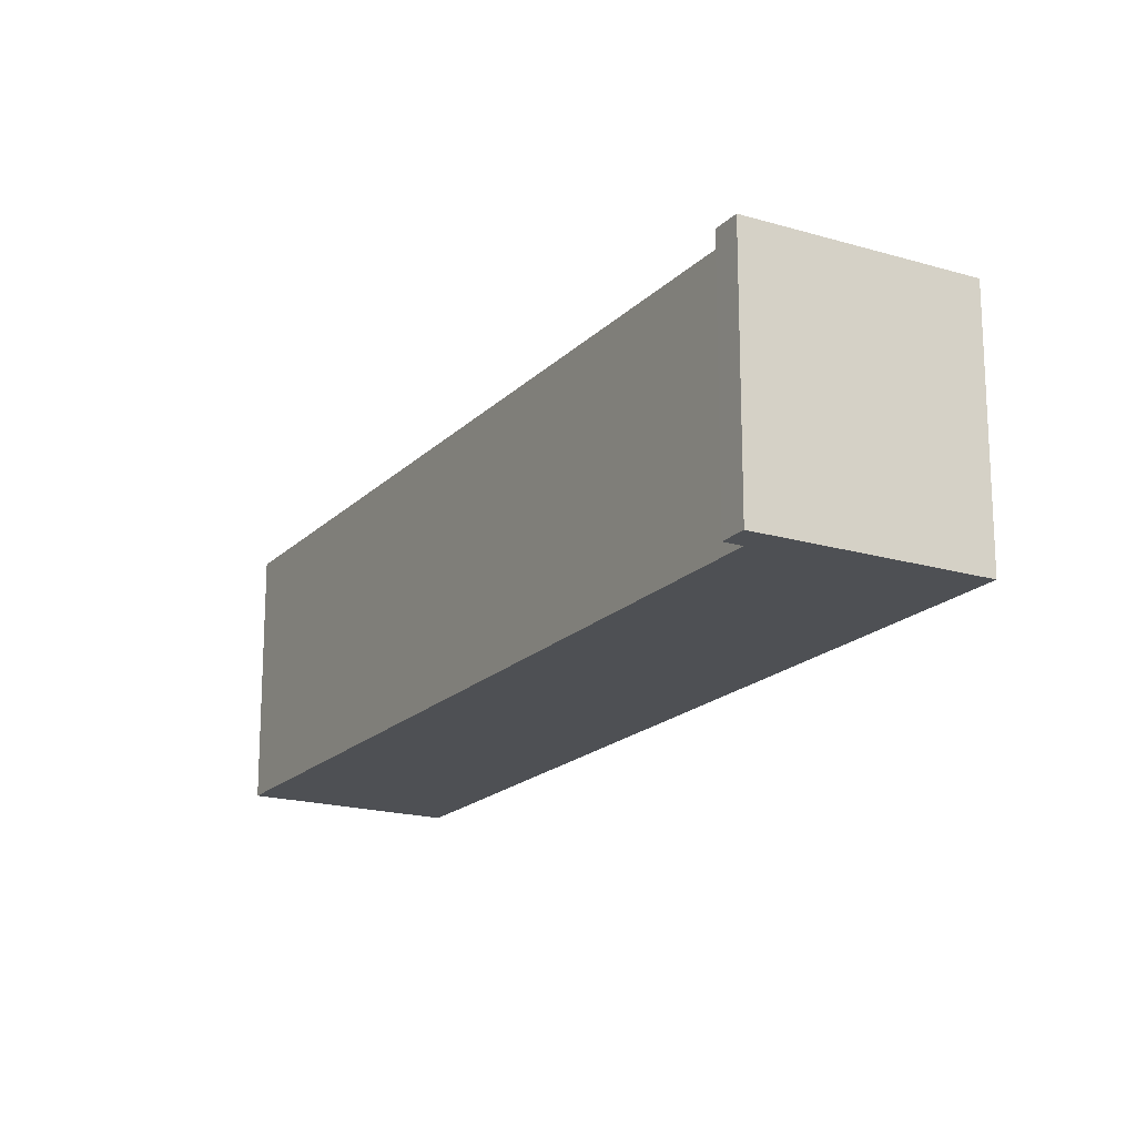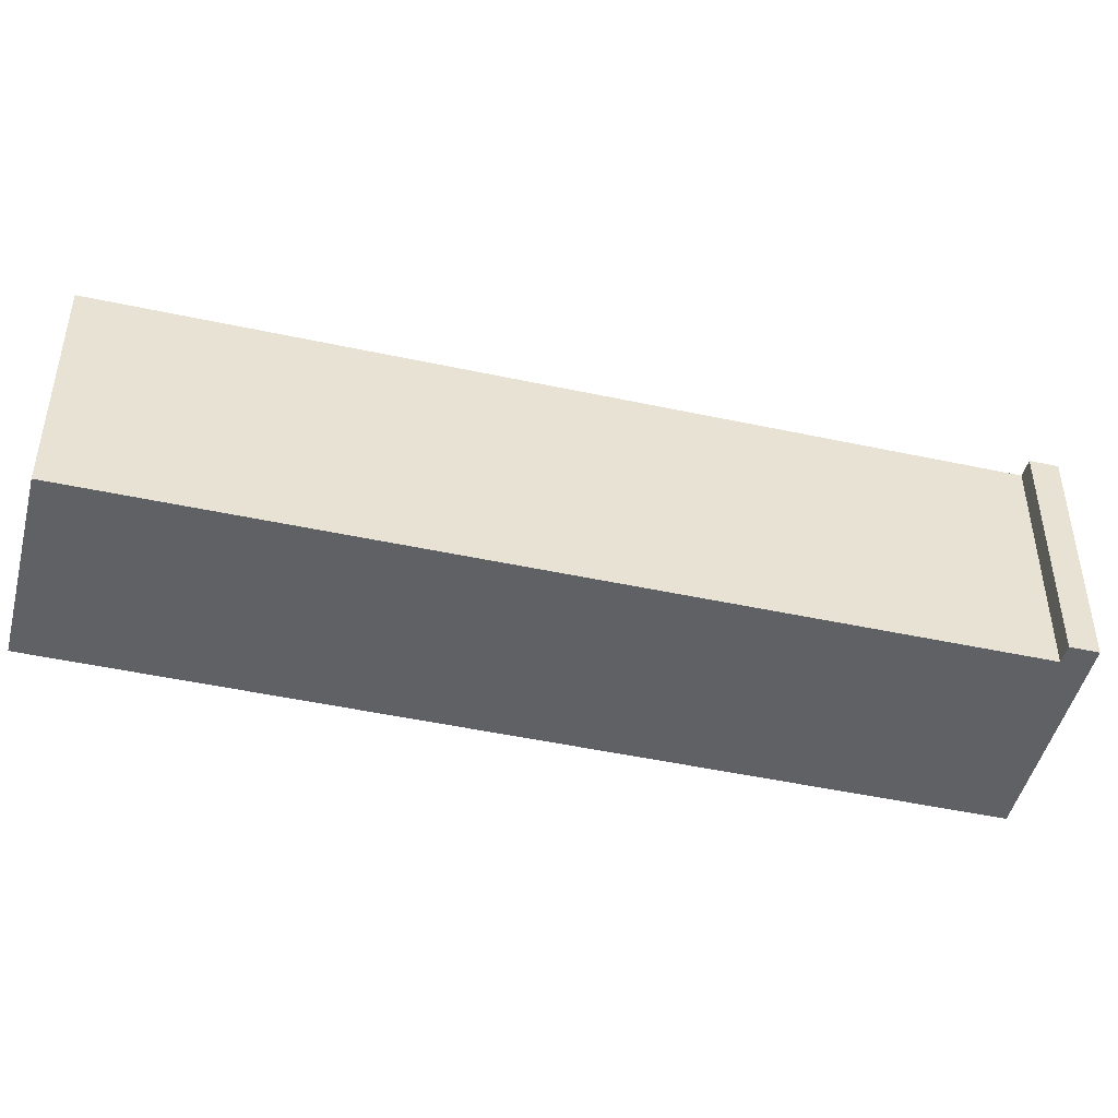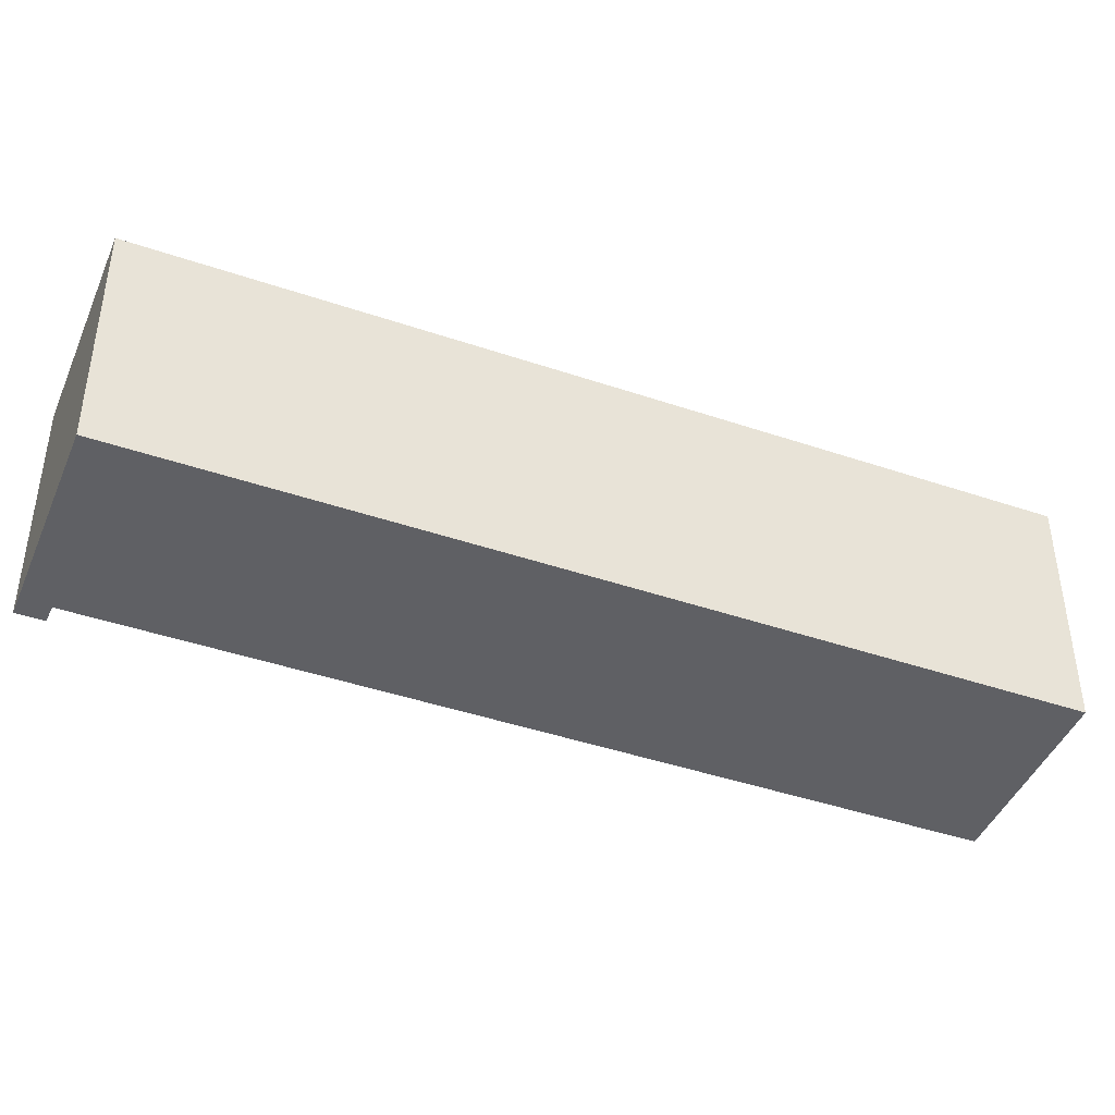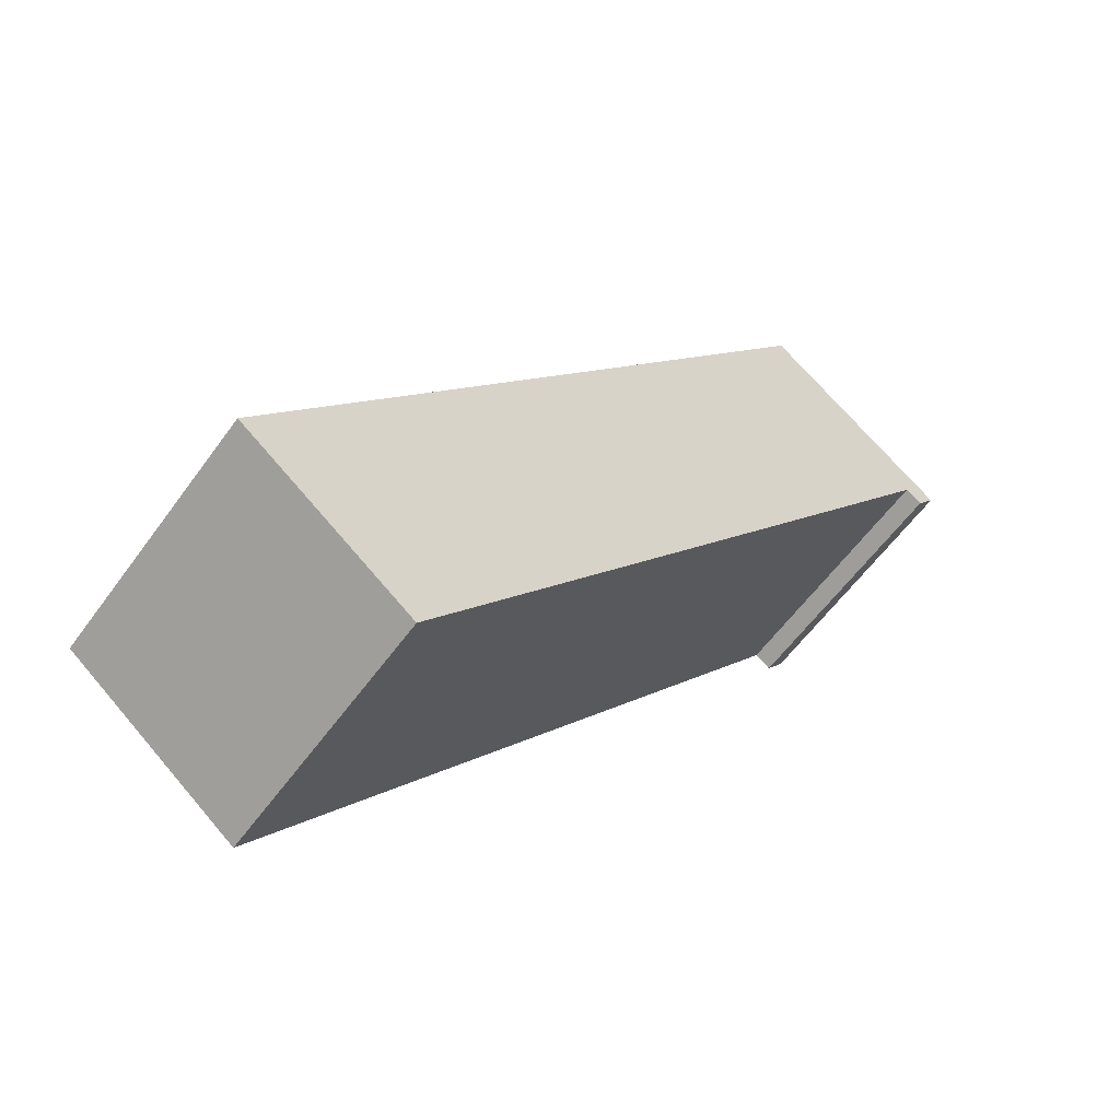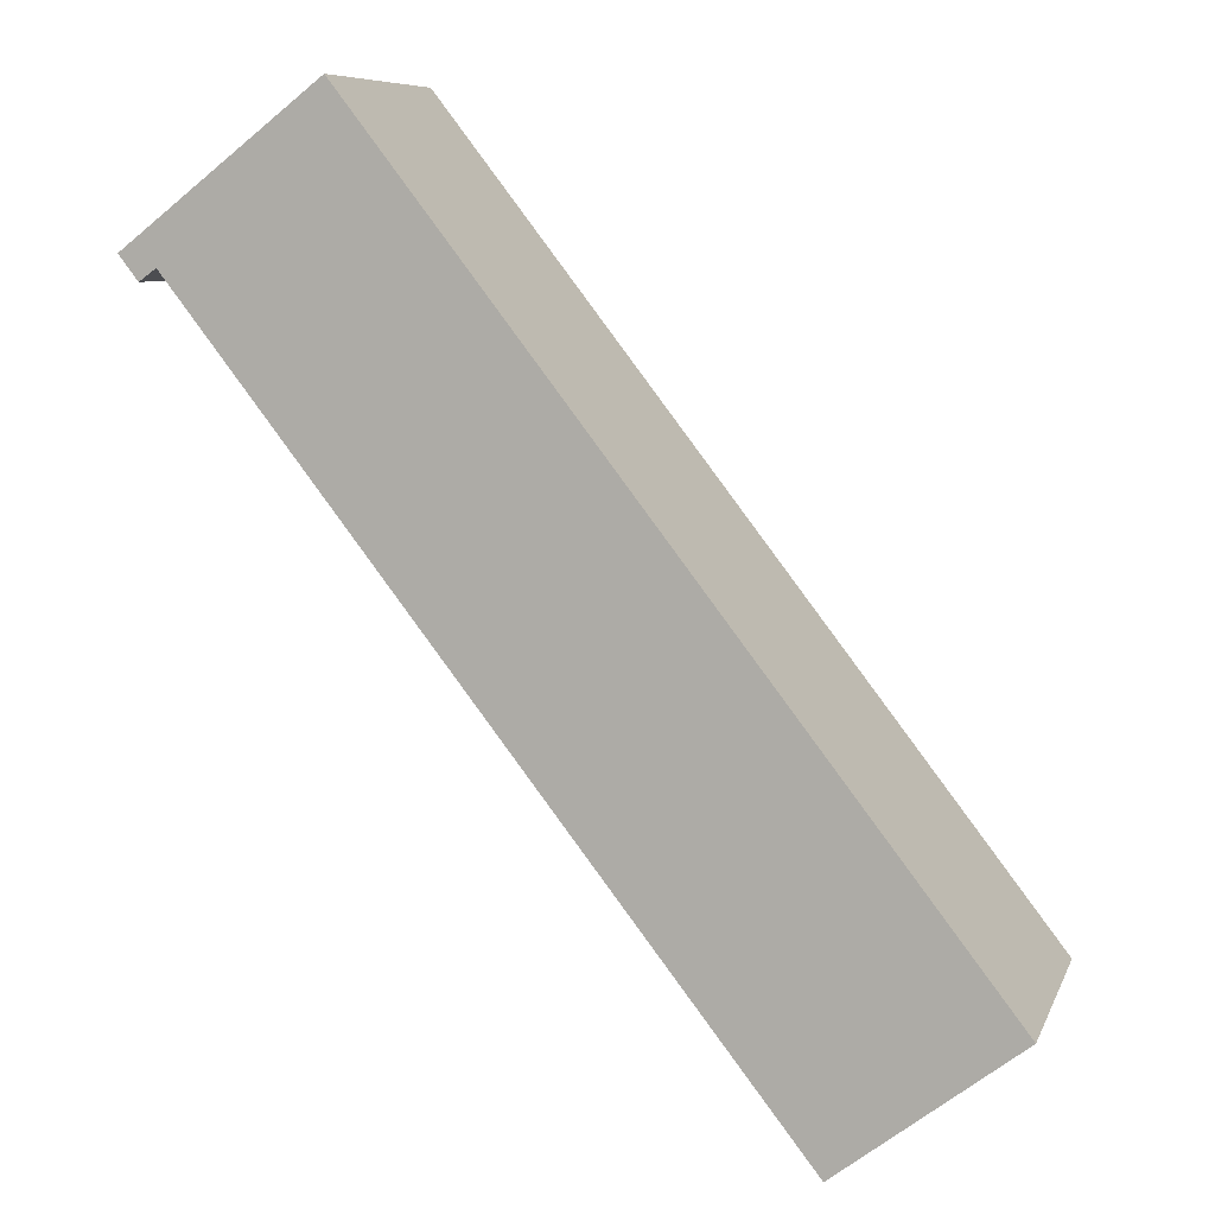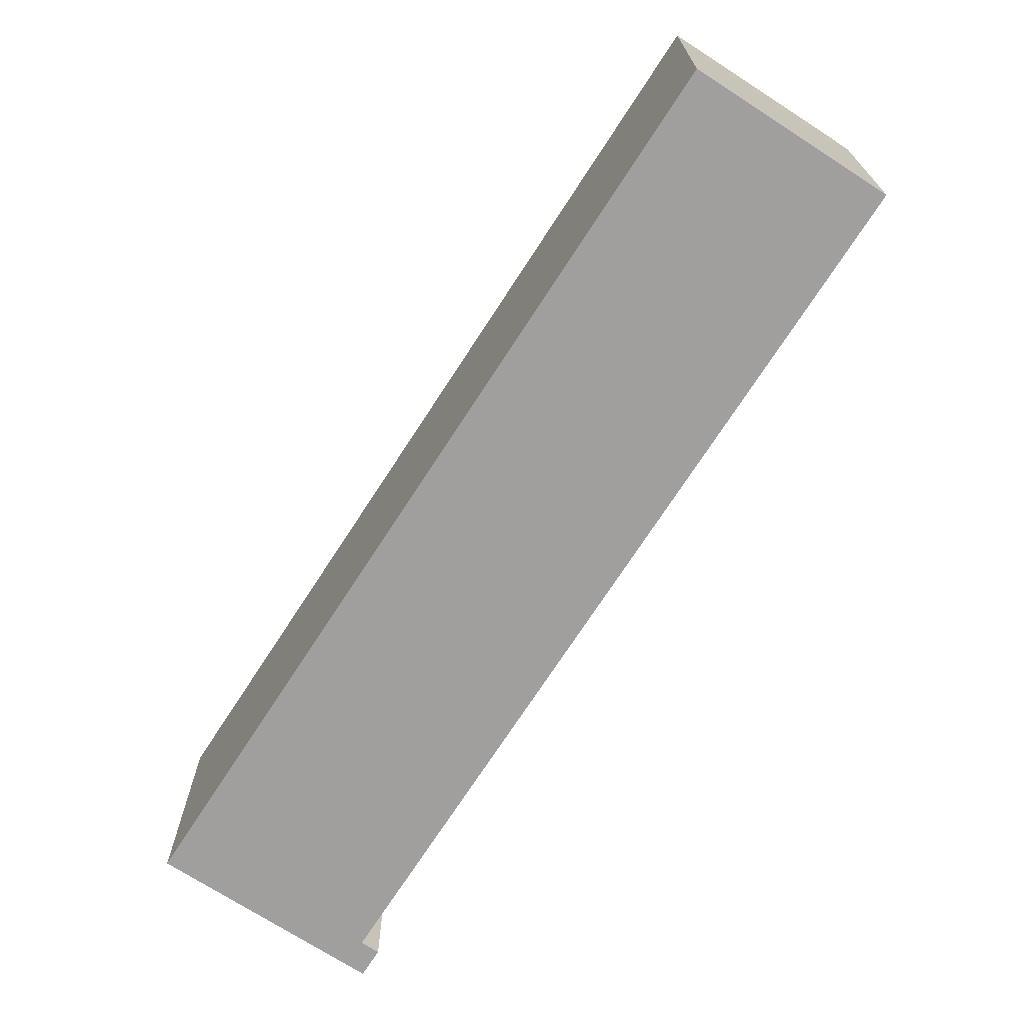
<metadata>
{"format":"obj","ext":"obj","renderer":"f3d","projection":"perspective","resolution":1024,"background":"white","views":[{"elev":-18.5,"azim":-67.5,"up":"+Y"},{"elev":-46.9,"azim":-141.7,"up":"+Y"},{"elev":-43.7,"azim":30.4,"up":"+Y"},{"elev":-57.3,"azim":144.8,"up":"+Z"},{"elev":8.2,"azim":15.8,"up":"+Z"},{"elev":-71.5,"azim":109.3,"up":"+Y"}]}
</metadata>
<code>
v  0 2.274 1.392e-16
v  1.646 2.274 1.276
v  0.163 2.274 -0.21
v  0.306 2.274 -0.106
v  5.355 2.274 -6.588
v  6.846 2.274 -5.433
v  6.846 3.327e-16 -5.433
v  5.355 4.034e-16 -6.588
v  0.306 6.491e-18 -0.106
v  0.163 1.286e-17 -0.21
v  0 0 0
v  1.646 -7.813e-17 1.276
g defaultobject
f 1 2 3
f 4 3 2
f 5 4 2
f 6 5 2
f 7 5 6
f 5 7 8
f 9 3 4
f 3 9 10
f 8 4 5
f 4 8 9
f 10 1 3
f 1 10 11
f 11 2 1
f 2 11 12
f 12 6 2
f 6 12 7
f 11 10 12
f 9 12 10
f 8 12 9
f 7 12 8

</code>
